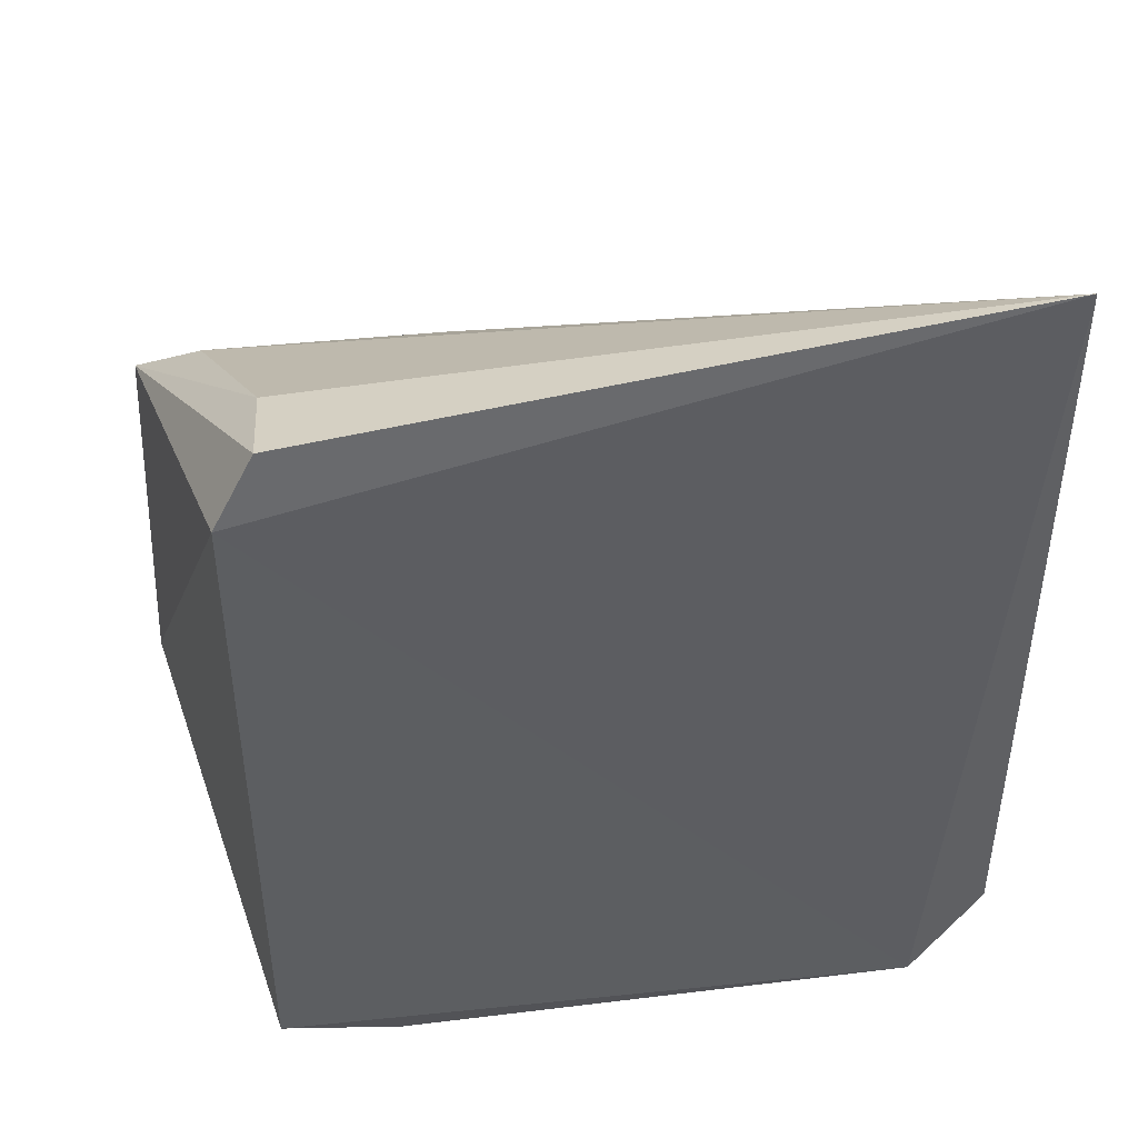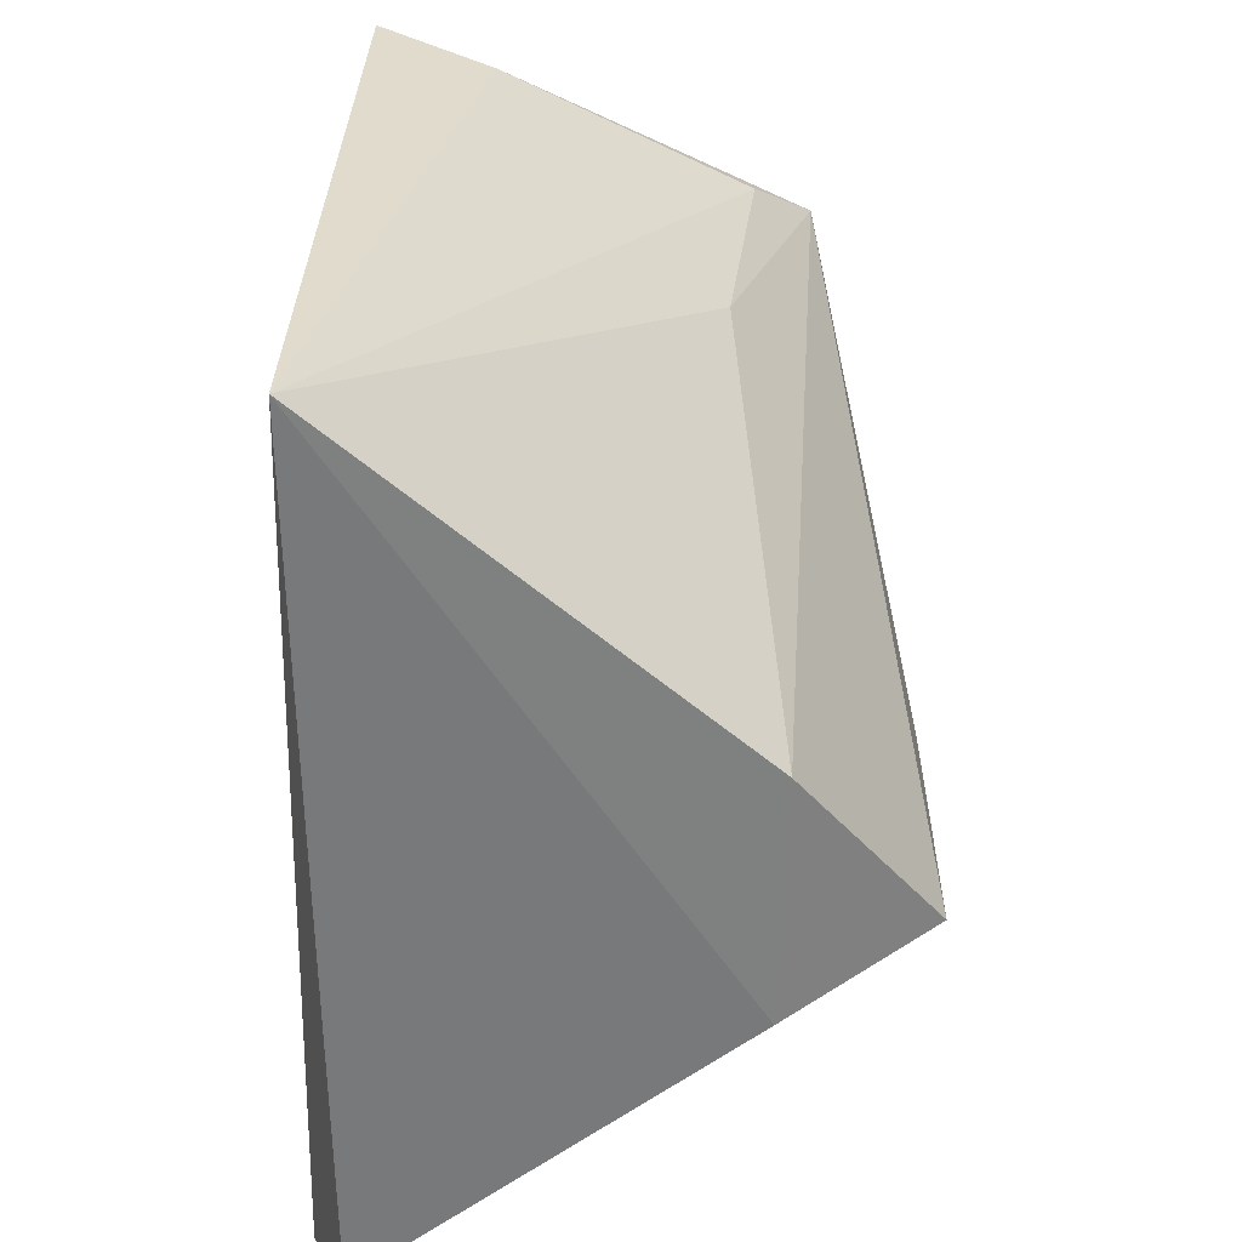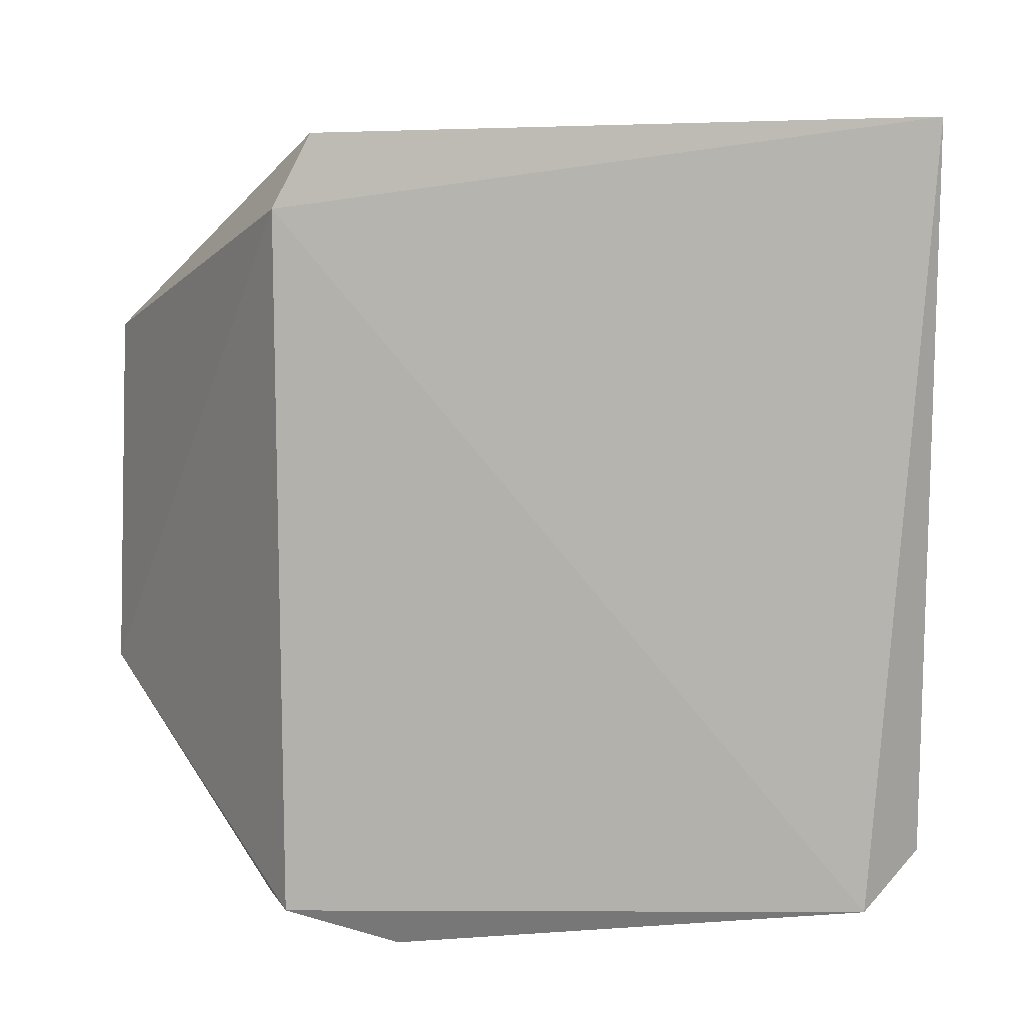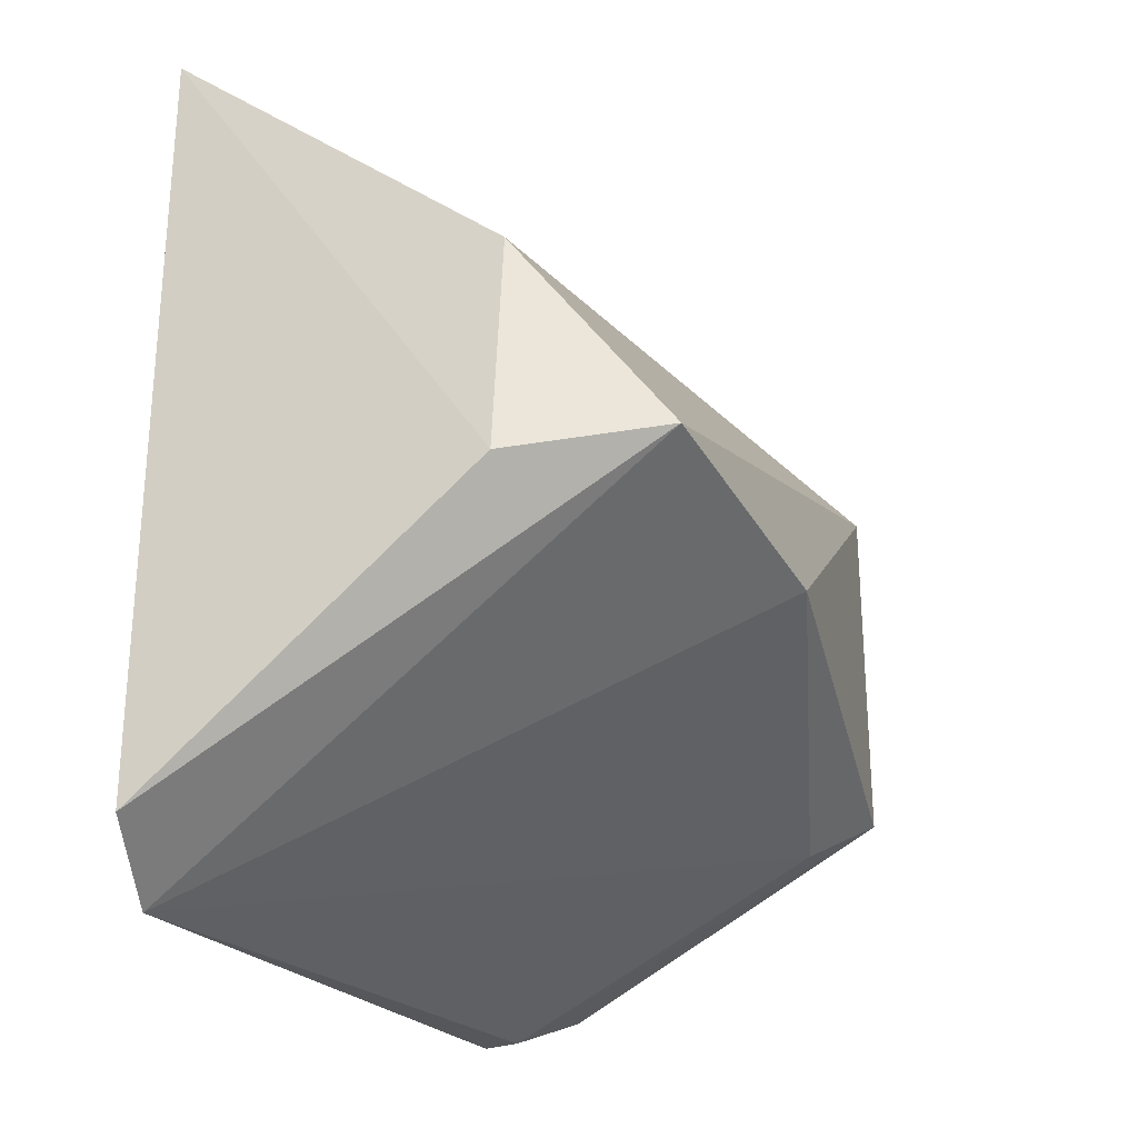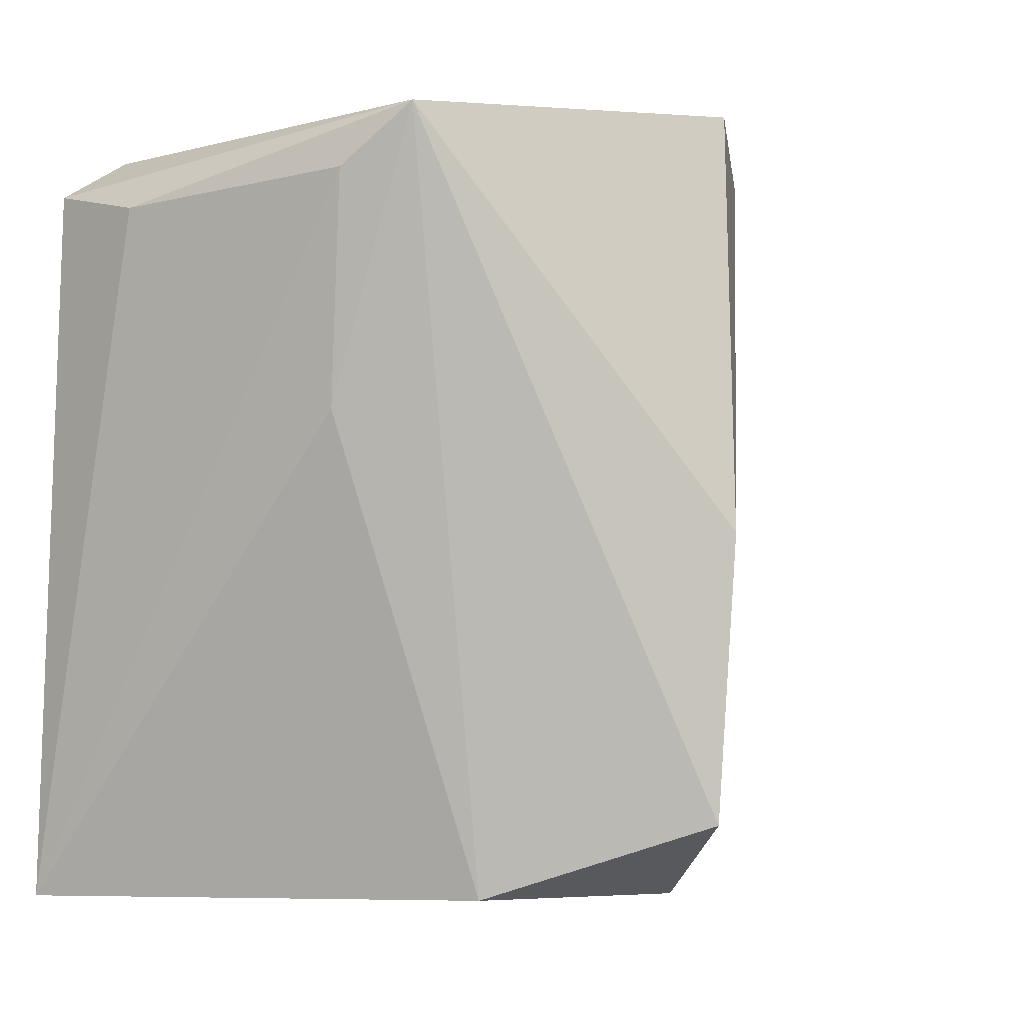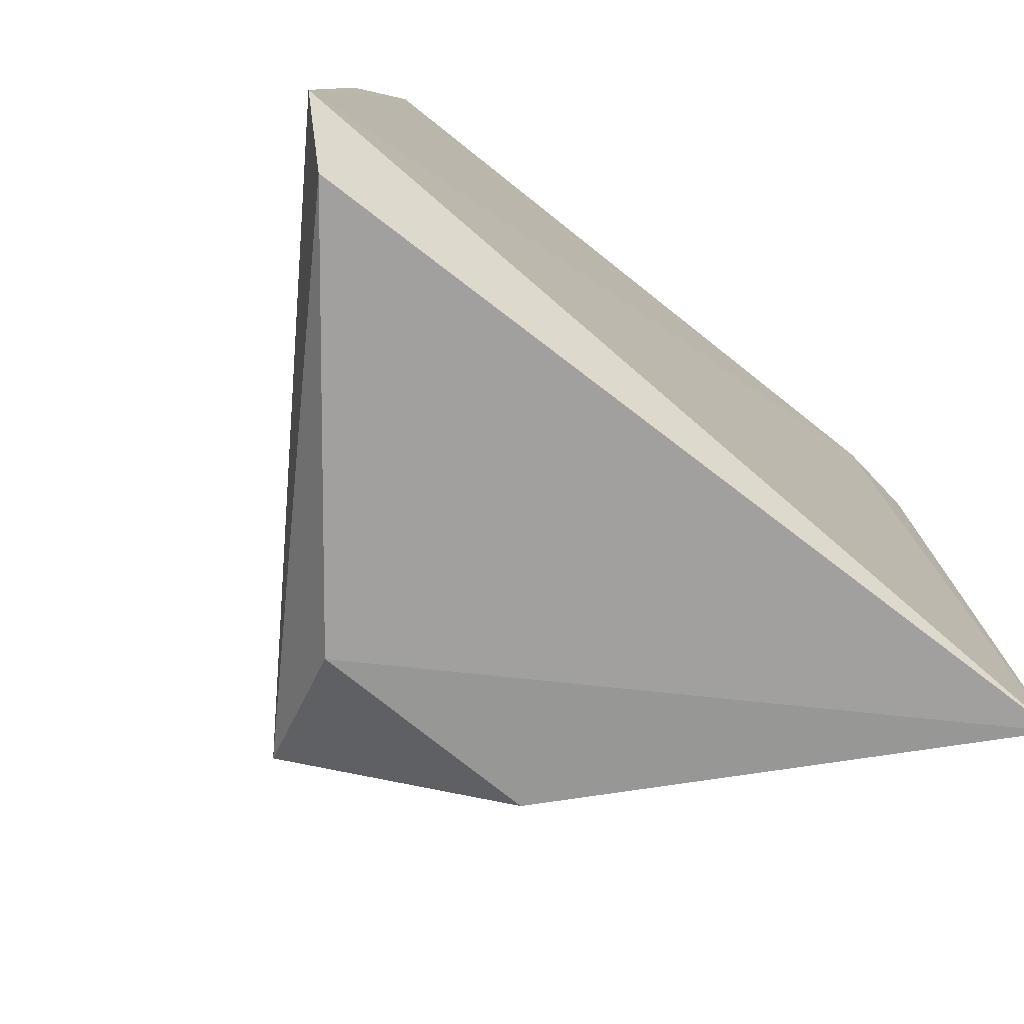
<metadata>
{"format":"obj","ext":"obj","renderer":"f3d","projection":"perspective","resolution":1024,"background":"white","views":[{"elev":43.5,"azim":73.9,"up":"+Y"},{"elev":-57.3,"azim":179.6,"up":"+Z"},{"elev":8.9,"azim":62.5,"up":"+Y"},{"elev":-30.1,"azim":-153.8,"up":"+Y"},{"elev":-0.9,"azim":-120.2,"up":"+Z"},{"elev":-73.3,"azim":51.3,"up":"+Z"}]}
</metadata>
<code>
v -0.3556 -0.0749 0.06075
v -0.3484 -0.08152 -0.02622
v -0.354 -0.06592 0.08064
v -0.3549 0.05358 0.07442
v -0.4309 -0.0253 -0.02667
v -0.3539 0.04241 0.08111
v -0.4083 -0.0447 0.0762
v -0.3519 0.05697 -0.04128
v -0.4311 -0.02853 0.01871
v -0.3608 -0.0745 0.06182
v -0.4164 -0.03679 0.08645
v -0.4178 0.02137 0.08365
v -0.3541 -0.0739 -0.04183
v -0.3635 -0.06597 0.07924
v -0.4096 0.005253 -0.03869
v -0.3719 0.04859 0.07105
v -0.4042 0.02821 0.03766
v -0.4088 -0.03112 -0.04023
v -0.4089 0.02912 0.0742
f 1 2 3
f 6 3 2
f 8 6 2
f 8 4 6
f 9 5 2
f 9 2 7
f 10 7 2
f 10 2 1
f 10 1 3
f 11 3 6
f 11 9 7
f 11 7 10
f 12 5 9
f 12 9 11
f 12 11 6
f 12 6 4
f 13 8 2
f 13 2 5
f 14 11 10
f 14 10 3
f 14 3 11
f 15 5 12
f 16 12 4
f 16 4 8
f 17 15 12
f 17 8 15
f 18 13 5
f 18 5 15
f 18 15 8
f 18 8 13
f 19 16 8
f 19 8 17
f 19 17 12
f 19 12 16

</code>
